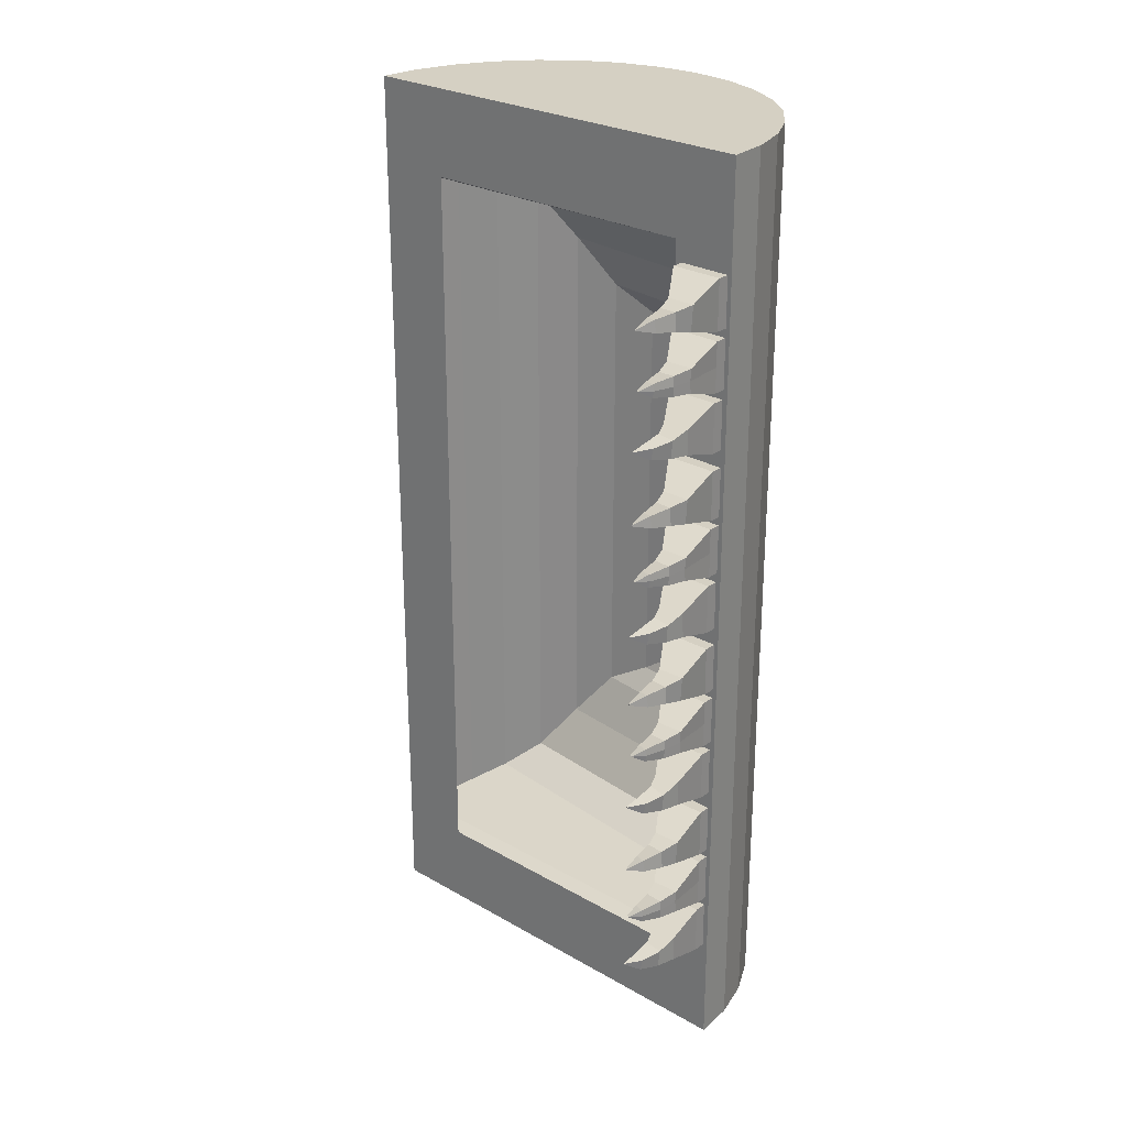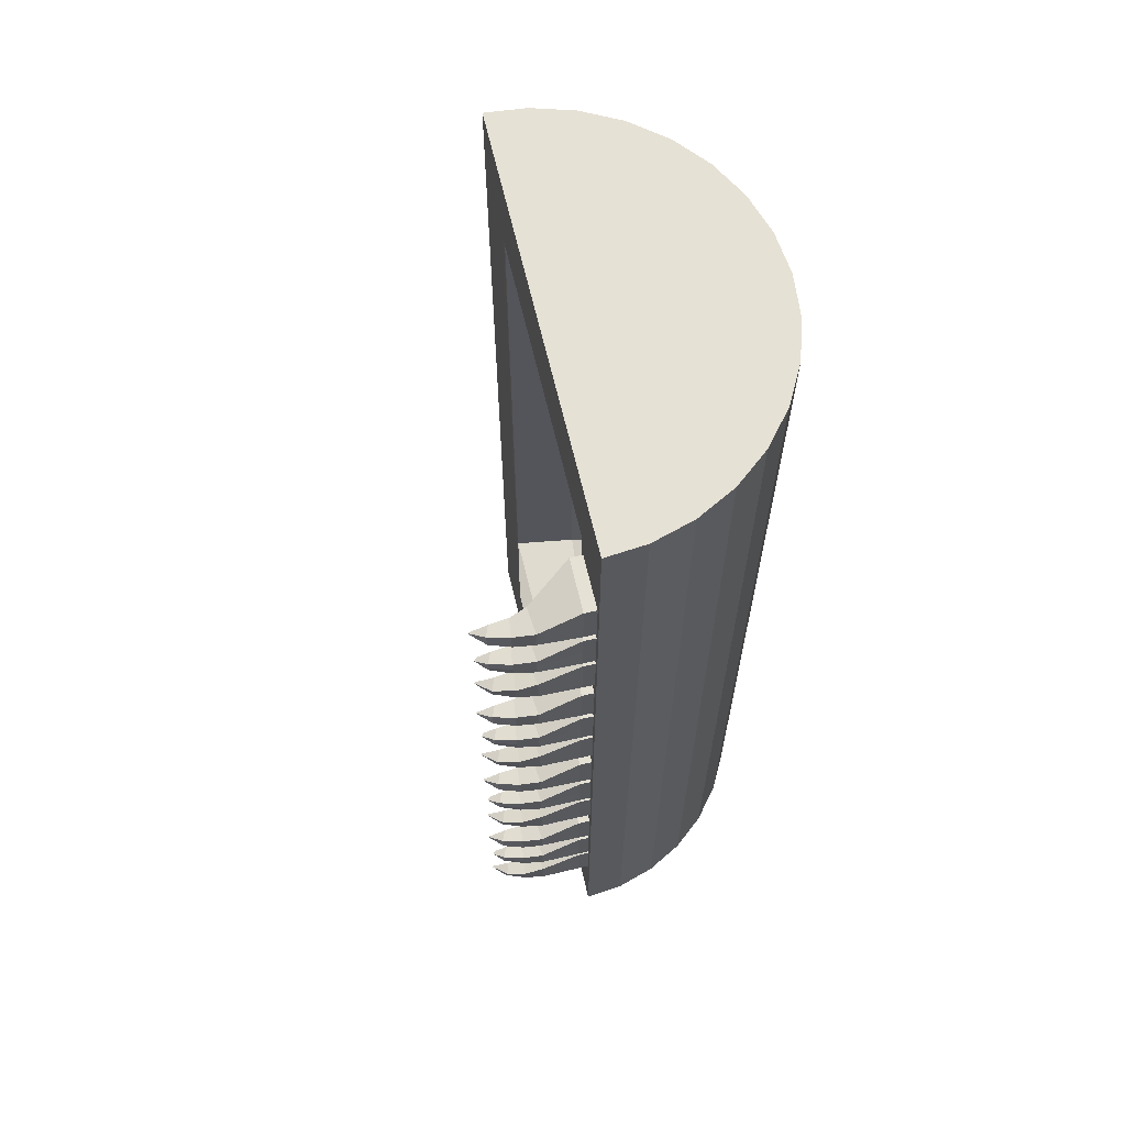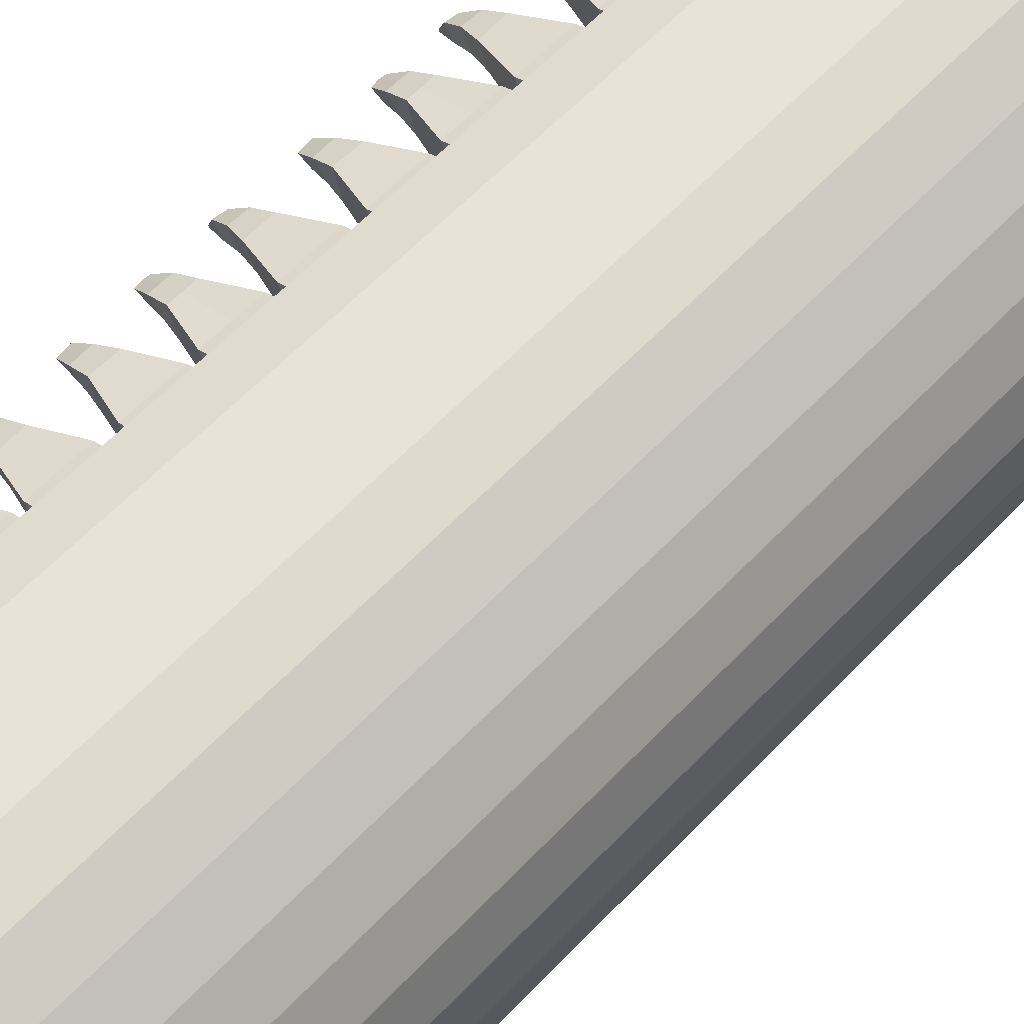
<metadata>
{"format":"obj","ext":"obj","renderer":"f3d","projection":"perspective","resolution":1024,"background":"white","views":[{"elev":26.2,"azim":108.1,"up":"+Z"},{"elev":64.8,"azim":142.7,"up":"+Z"},{"elev":60.5,"azim":-136.8,"up":"+Y"}]}
</metadata>
<code>
o Cylinder
v -1.234 1.997 -1.533
v -1.234 1.997 2.014
v -1.153 2.138 -1.533
v -1.153 2.138 2.014
v -1.046 2.261 -1.533
v -1.046 2.261 2.014
v -0.918 2.36 -1.533
v -0.918 2.36 2.014
v -0.7726 2.433 -1.533
v -0.7726 2.433 2.014
v -0.6158 2.475 -1.533
v -0.6158 2.475 2.014
v -0.4538 2.487 -1.533
v -0.4538 2.487 2.014
v -0.2926 2.466 -1.533
v -0.2926 2.466 2.014
v -0.9573 0.9828 -1.533
v -0.9573 0.9828 2.014
v -1.08 1.089 -1.533
v -1.08 1.089 2.014
v -1.179 1.218 -1.533
v -1.179 1.218 2.014
v -1.252 1.363 -1.533
v -1.252 1.363 2.014
v -1.294 1.52 -1.533
v -1.294 1.52 2.014
v -1.306 1.682 -1.533
v -1.306 1.682 2.014
v -1.285 1.843 -1.533
v -1.285 1.843 2.014
v -0.7087 1.17 1.684
v -0.7087 1.17 -1.203
v -0.2484 2.198 -1.203
v -0.2484 2.198 1.684
v -0.8263 0.9079 2.014
v -0.8263 0.9079 -1.533
v -0.1495 2.418 2.014
v -0.1495 2.418 -1.533
v -0.1938 2.206 1.418
v 0.004628 2.239 1.467
v -0.1939 2.206 1.606
v 0.004118 2.244 1.561
v -0.1131 2.386 1.418
v 0.03534 2.332 1.463
v -0.1132 2.386 1.606
v 0.03483 2.337 1.556
v 0.066 2.239 1.478
v 0.06585 2.235 1.545
v 0.103 2.294 1.549
v 0.1031 2.299 1.482
v 0.1301 2.216 1.485
v 0.1289 2.208 1.53
v 0.1623 2.241 1.536
v 0.1634 2.249 1.492
v 0.1885 2.184 1.502
v 0.1884 2.183 1.506
v 0.1914 2.186 1.507
v 0.1915 2.187 1.503
v -0.2349 2.224 1.606
v -0.2348 2.224 1.418
v -0.1543 2.404 1.606
v -0.1542 2.404 1.418
v -0.1937 2.206 1.384
v 0.004265 2.244 1.339
v -0.1131 2.386 1.384
v 0.03498 2.337 1.335
v 0.066 2.235 1.323
v 0.1031 2.294 1.327
v 0.1291 2.208 1.308
v 0.1624 2.241 1.315
v -0.2348 2.224 1.384
v -0.1541 2.404 1.384
v -0.1936 2.206 1.196
v 0.00433 2.244 1.241
v -0.113 2.386 1.196
v 0.03504 2.337 1.246
v 0.06604 2.235 1.258
v 0.1032 2.294 1.254
v 0.1291 2.208 1.273
v 0.1624 2.241 1.266
v -0.2347 2.224 1.196
v -0.154 2.404 1.196
v -0.1937 2.206 1.29
v 0.004532 2.241 1.29
v -0.113 2.386 1.29
v 0.03522 2.335 1.29
v 0.06607 2.237 1.29
v 0.1032 2.297 1.29
v 0.1295 2.211 1.29
v 0.163 2.245 1.29
v 0.1863 2.196 1.29
v 0.1736 2.19 1.29
v -0.2347 2.224 1.29
v -0.1541 2.404 1.29
v -0.1987 2.203 1.158
v -0.000254 2.236 1.109
v -0.1986 2.203 0.9706
v -0.000641 2.241 1.016
v -0.1181 2.383 1.158
v 0.03046 2.329 1.114
v -0.1179 2.382 0.9706
v 0.03007 2.334 1.02
v 0.06114 2.236 1.099
v 0.06107 2.231 1.032
v 0.09822 2.291 1.028
v 0.09828 2.296 1.095
v 0.1252 2.213 1.091
v 0.1241 2.205 1.047
v 0.1575 2.238 1.04
v 0.1585 2.246 1.085
v 0.1837 2.181 1.075
v 0.1836 2.18 1.071
v 0.1865 2.183 1.07
v 0.1866 2.184 1.074
v -0.2396 2.221 0.9706
v -0.2398 2.221 1.158
v -0.159 2.401 0.9706
v -0.1591 2.401 1.158
v -0.1933 2.205 0.7194
v 0.005091 2.239 0.769
v -0.1934 2.205 0.9071
v 0.004581 2.244 0.8624
v -0.1127 2.385 0.7194
v 0.03581 2.332 0.7645
v -0.1128 2.385 0.9071
v 0.0353 2.337 0.8578
v 0.06647 2.239 0.7794
v 0.06632 2.234 0.8462
v 0.1035 2.294 0.8503
v 0.1036 2.298 0.7834
v 0.1305 2.216 0.787
v 0.1294 2.208 0.8313
v 0.1627 2.241 0.8379
v 0.1639 2.249 0.7937
v 0.189 2.184 0.8037
v 0.1889 2.183 0.8076
v 0.1918 2.186 0.8082
v 0.1919 2.187 0.8043
v -0.2345 2.224 0.9071
v -0.2343 2.224 0.7194
v -0.1538 2.404 0.9071
v -0.1537 2.404 0.7194
v -0.1933 2.205 0.6856
v 0.004728 2.243 0.6408
v -0.1126 2.385 0.6856
v 0.03544 2.337 0.6362
v 0.06646 2.234 0.6247
v 0.1036 2.294 0.6287
v 0.1295 2.208 0.6097
v 0.1629 2.241 0.6164
v -0.2343 2.224 0.6855
v -0.1537 2.404 0.6855
v -0.1931 2.205 0.4979
v 0.004793 2.243 0.5429
v -0.1125 2.385 0.4979
v 0.0355 2.337 0.5474
v 0.06651 2.234 0.5591
v 0.1036 2.294 0.5551
v 0.1296 2.208 0.5742
v 0.1629 2.241 0.5675
v -0.2342 2.224 0.4978
v -0.1536 2.404 0.4978
v -0.1932 2.205 0.5917
v 0.004995 2.241 0.5918
v -0.1126 2.385 0.5917
v 0.03569 2.334 0.5918
v 0.06654 2.237 0.5919
v 0.1037 2.296 0.5919
v 0.13 2.211 0.5919
v 0.1635 2.245 0.5919
v 0.1867 2.196 0.592
v 0.1741 2.189 0.592
v -0.2343 2.224 0.5917
v -0.1536 2.404 0.5917
v -0.1982 2.202 0.4599
v 0.000209 2.236 0.4105
v -0.1981 2.202 0.2722
v -0.000178 2.24 0.3172
v -0.1176 2.382 0.4599
v 0.03092 2.329 0.4151
v -0.1175 2.382 0.2722
v 0.03053 2.334 0.3217
v 0.0616 2.236 0.4002
v 0.06154 2.231 0.3334
v 0.09868 2.291 0.3294
v 0.09874 2.295 0.3962
v 0.1257 2.213 0.3927
v 0.1246 2.205 0.3485
v 0.1579 2.238 0.3418
v 0.159 2.245 0.3861
v 0.1842 2.181 0.3762
v 0.1841 2.18 0.3722
v 0.187 2.183 0.3717
v 0.1871 2.184 0.3756
v -0.2392 2.221 0.2721
v -0.2393 2.221 0.4598
v -0.1585 2.401 0.2721
v -0.1587 2.401 0.4598
v -0.1928 2.205 0.02098
v 0.005554 2.239 0.07055
v -0.193 2.205 0.2087
v 0.005044 2.243 0.1639
v -0.1122 2.385 0.02098
v 0.03627 2.332 0.06599
v -0.1123 2.385 0.2087
v 0.03576 2.336 0.1593
v 0.06693 2.239 0.08096
v 0.06678 2.234 0.1478
v 0.1039 2.294 0.1518
v 0.1041 2.298 0.08498
v 0.131 2.216 0.08853
v 0.1298 2.208 0.1328
v 0.1632 2.24 0.1395
v 0.1643 2.248 0.0952
v 0.1895 2.184 0.1052
v 0.1894 2.183 0.1091
v 0.1923 2.186 0.1097
v 0.1924 2.187 0.1058
v -0.234 2.224 0.2086
v -0.2339 2.224 0.02095
v -0.1534 2.404 0.2086
v -0.1532 2.404 0.02095
v -0.1928 2.205 -0.0129
v 0.005191 2.243 -0.05768
v -0.1122 2.385 -0.0129
v 0.03591 2.336 -0.06224
v 0.06693 2.234 -0.07379
v 0.1041 2.294 -0.06978
v 0.13 2.208 -0.08879
v 0.1633 2.24 -0.08211
v -0.2339 2.224 -0.01293
v -0.1532 2.404 -0.01293
v -0.1927 2.205 -0.2006
v 0.005256 2.243 -0.1556
v -0.112 2.385 -0.2006
v 0.03597 2.336 -0.151
v 0.06697 2.234 -0.1394
v 0.1041 2.294 -0.1434
v 0.13 2.208 -0.1243
v 0.1634 2.24 -0.1309
v -0.2337 2.224 -0.2006
v -0.1531 2.404 -0.2006
v -0.1927 2.205 -0.1067
v 0.005458 2.241 -0.1066
v -0.1121 2.385 -0.1067
v 0.03615 2.334 -0.1066
v 0.067 2.236 -0.1066
v 0.1041 2.296 -0.1066
v 0.1304 2.211 -0.1065
v 0.164 2.245 -0.1065
v 0.1872 2.196 -0.1065
v 0.1745 2.189 -0.1065
v -0.2338 2.224 -0.1068
v -0.1532 2.404 -0.1068
v -0.1978 2.202 -0.2386
v 0.000672 2.235 -0.2879
v -0.1977 2.202 -0.4263
v 0.000286 2.24 -0.3813
v -0.1171 2.382 -0.2386
v 0.03138 2.329 -0.2834
v -0.117 2.382 -0.4263
v 0.031 2.333 -0.3767
v 0.06206 2.236 -0.2983
v 0.062 2.231 -0.3651
v 0.09914 2.291 -0.3691
v 0.09921 2.295 -0.3023
v 0.1261 2.212 -0.3057
v 0.125 2.205 -0.35
v 0.1584 2.237 -0.3566
v 0.1595 2.245 -0.3124
v 0.1846 2.181 -0.3223
v 0.1845 2.18 -0.3262
v 0.1875 2.183 -0.3268
v 0.1876 2.183 -0.3229
v -0.2387 2.22 -0.4263
v -0.2388 2.221 -0.2386
v -0.1581 2.4 -0.4263
v -0.1582 2.401 -0.2386
v -0.1924 2.205 -0.6775
v 0.006017 2.238 -0.6279
v -0.1925 2.205 -0.4898
v 0.005507 2.243 -0.5346
v -0.1117 2.385 -0.6775
v 0.03673 2.332 -0.6325
v -0.1119 2.385 -0.4898
v 0.03622 2.336 -0.5391
v 0.06739 2.238 -0.6175
v 0.06724 2.234 -0.5507
v 0.1044 2.294 -0.5467
v 0.1045 2.298 -0.6135
v 0.1314 2.215 -0.6099
v 0.1303 2.207 -0.5657
v 0.1637 2.24 -0.559
v 0.1648 2.248 -0.6033
v 0.1899 2.183 -0.5933
v 0.1898 2.183 -0.5894
v 0.1928 2.186 -0.5888
v 0.1929 2.186 -0.5927
v -0.2335 2.223 -0.4898
v -0.2334 2.223 -0.6775
v -0.1529 2.403 -0.4898
v -0.1528 2.403 -0.6775
v -0.1923 2.205 -0.7114
v 0.005654 2.243 -0.7561
v -0.1117 2.385 -0.7114
v 0.03637 2.336 -0.7607
v 0.06739 2.234 -0.7723
v 0.1045 2.294 -0.7682
v 0.1305 2.207 -0.7873
v 0.1638 2.24 -0.7806
v -0.2334 2.223 -0.7114
v -0.1528 2.403 -0.7114
v -0.1922 2.205 -0.8991
v 0.005719 2.243 -0.854
v -0.1116 2.385 -0.8991
v 0.03643 2.336 -0.8495
v 0.06743 2.234 -0.8378
v 0.1046 2.294 -0.8418
v 0.1305 2.207 -0.8227
v 0.1638 2.24 -0.8294
v -0.2333 2.223 -0.8991
v -0.1526 2.403 -0.8991
v -0.1923 2.205 -0.8052
v 0.005922 2.241 -0.8051
v -0.1116 2.385 -0.8052
v 0.03661 2.334 -0.8051
v 0.06746 2.236 -0.8051
v 0.1046 2.296 -0.805
v 0.1309 2.211 -0.805
v 0.1644 2.245 -0.805
v 0.1877 2.195 -0.805
v 0.175 2.189 -0.805
v -0.2333 2.223 -0.8052
v -0.1527 2.403 -0.8052
v -0.1973 2.202 -0.9371
v 0.001135 2.235 -0.9864
v -0.1972 2.202 -1.125
v 0.000749 2.24 -1.08
v -0.1167 2.382 -0.9371
v 0.03184 2.328 -0.9819
v -0.1166 2.382 -1.125
v 0.03146 2.333 -1.075
v 0.06252 2.235 -0.9967
v 0.06246 2.231 -1.064
v 0.0996 2.29 -1.068
v 0.09967 2.295 -1.001
v 0.1266 2.212 -1.004
v 0.1255 2.204 -1.048
v 0.1589 2.237 -1.055
v 0.1599 2.245 -1.011
v 0.1851 2.18 -1.021
v 0.185 2.18 -1.025
v 0.1879 2.183 -1.025
v 0.188 2.183 -1.021
v -0.2382 2.22 -1.125
v -0.2384 2.22 -0.9371
v -0.1576 2.4 -1.125
v -0.1577 2.4 -0.9371
v -1.22 1.975 0.9555
v -1.22 1.975 -0.4747
v -1.116 2.153 -0.4747
v -1.116 2.153 0.9555
v -0.7564 2.415 1.32
v -1.275 1.523 1.32
v -1.275 1.523 -0.8388
v -0.7564 2.415 -0.8388
v -0.607 2.457 1.502
v -1.235 1.369 1.502
v -1.235 1.369 -1.021
v -0.607 2.457 -1.021
v -1.286 1.679 1.138
v -1.286 1.679 -0.6568
v -0.8947 2.335 -0.6568
v -0.8947 2.335 1.138
v -0.4447 2.466 1.593
v -1.161 1.227 1.593
v -1.161 1.227 -1.112
v -0.4447 2.466 -1.112
v -1.261 1.841 1.047
v -1.261 1.841 -0.5658
v -1.027 2.247 -0.5658
v -1.027 2.247 1.047
v -0.2971 2.435 1.638
v -1.061 1.104 1.638
v -1.061 1.104 -1.157
v -0.2971 2.435 -1.157
v -0.2234 2.398 1.661
v -0.8571 0.9591 1.661
v -0.8571 0.9591 -1.18
v -0.2234 2.398 -1.18
f 1 2 4 3
f 3 4 6 5
f 5 6 8 7
f 7 8 10 9
f 9 10 12 11
f 11 12 14 13
f 13 14 16 15
f 15 16 37 38
f 17 18 20 19
f 19 20 22 21
f 21 22 24 23
f 23 24 26 25
f 25 26 28 27
f 4 2 30 28 26 24 22 20 18 35 37 16 14 12 10 8 6
f 27 28 30 29
f 29 30 2 1
f 1 3 5 7 9 11 13 15 38 36 17 19 21 23 25 27 29
f 36 35 18 17
f 32 31 35 36
f 34 33 38 37
f 31 34 37 35
f 33 32 36 38
f 39 40 42 41
f 41 42 46 45
f 45 46 44 43
f 43 44 40 39
f 41 45 61 59
f 42 40 47 48
f 47 50 54 51
f 40 44 50 47
f 46 42 48 49
f 44 46 49 50
f 54 53 57 58
f 49 48 52 53
f 50 49 53 54
f 48 47 51 52
f 57 56 55 58
f 52 51 55 56
f 51 54 58 55
f 53 52 56 57
f 59 61 62 60
f 39 41 59 60
f 45 43 62 61
f 43 39 60 62
f 83 84 64 63
f 63 64 66 65
f 63 65 72 71
f 66 64 67 68
f 86 66 68 88
f 90 70 91
f 68 67 69 70
f 88 68 70 90
f 83 63 71 93
f 71 72 94 93
f 70 69 92 91
f 69 89 92
f 67 87 89 69
f 65 66 86 85
f 65 85 94 72
f 64 84 87 67
f 83 73 74 84
f 73 75 76 74
f 73 81 82 75
f 76 78 77 74
f 86 88 78 76
f 90 91 80
f 78 80 79 77
f 88 90 80 78
f 83 93 81 73
f 81 93 94 82
f 80 91 92 79
f 79 92 89
f 77 79 89 87
f 75 85 86 76
f 75 82 94 85
f 74 77 87 84
f 95 97 98 96
f 97 101 102 98
f 101 99 100 102
f 99 95 96 100
f 97 115 117 101
f 98 104 103 96
f 103 107 110 106
f 96 103 106 100
f 102 105 104 98
f 100 106 105 102
f 110 114 113 109
f 105 109 108 104
f 106 110 109 105
f 104 108 107 103
f 113 114 111 112
f 108 112 111 107
f 107 111 114 110
f 109 113 112 108
f 115 116 118 117
f 95 116 115 97
f 101 117 118 99
f 99 118 116 95
f 119 120 122 121
f 121 122 126 125
f 125 126 124 123
f 123 124 120 119
f 121 125 141 139
f 122 120 127 128
f 127 130 134 131
f 120 124 130 127
f 126 122 128 129
f 124 126 129 130
f 134 133 137 138
f 129 128 132 133
f 130 129 133 134
f 128 127 131 132
f 137 136 135 138
f 132 131 135 136
f 131 134 138 135
f 133 132 136 137
f 139 141 142 140
f 119 121 139 140
f 125 123 142 141
f 123 119 140 142
f 163 164 144 143
f 143 144 146 145
f 143 145 152 151
f 146 144 147 148
f 166 146 148 168
f 170 150 171
f 148 147 149 150
f 168 148 150 170
f 163 143 151 173
f 151 152 174 173
f 150 149 172 171
f 149 169 172
f 147 167 169 149
f 145 146 166 165
f 145 165 174 152
f 144 164 167 147
f 163 153 154 164
f 153 155 156 154
f 153 161 162 155
f 156 158 157 154
f 166 168 158 156
f 170 171 160
f 158 160 159 157
f 168 170 160 158
f 163 173 161 153
f 161 173 174 162
f 160 171 172 159
f 159 172 169
f 157 159 169 167
f 155 165 166 156
f 155 162 174 165
f 154 157 167 164
f 175 177 178 176
f 177 181 182 178
f 181 179 180 182
f 179 175 176 180
f 177 195 197 181
f 178 184 183 176
f 183 187 190 186
f 176 183 186 180
f 182 185 184 178
f 180 186 185 182
f 190 194 193 189
f 185 189 188 184
f 186 190 189 185
f 184 188 187 183
f 193 194 191 192
f 188 192 191 187
f 187 191 194 190
f 189 193 192 188
f 195 196 198 197
f 175 196 195 177
f 181 197 198 179
f 179 198 196 175
f 199 200 202 201
f 201 202 206 205
f 205 206 204 203
f 203 204 200 199
f 201 205 221 219
f 202 200 207 208
f 207 210 214 211
f 200 204 210 207
f 206 202 208 209
f 204 206 209 210
f 214 213 217 218
f 209 208 212 213
f 210 209 213 214
f 208 207 211 212
f 217 216 215 218
f 212 211 215 216
f 211 214 218 215
f 213 212 216 217
f 219 221 222 220
f 199 201 219 220
f 205 203 222 221
f 203 199 220 222
f 243 244 224 223
f 223 224 226 225
f 223 225 232 231
f 226 224 227 228
f 246 226 228 248
f 250 230 251
f 228 227 229 230
f 248 228 230 250
f 243 223 231 253
f 231 232 254 253
f 230 229 252 251
f 229 249 252
f 227 247 249 229
f 225 226 246 245
f 225 245 254 232
f 224 244 247 227
f 243 233 234 244
f 233 235 236 234
f 233 241 242 235
f 236 238 237 234
f 246 248 238 236
f 250 251 240
f 238 240 239 237
f 248 250 240 238
f 243 253 241 233
f 241 253 254 242
f 240 251 252 239
f 239 252 249
f 237 239 249 247
f 235 245 246 236
f 235 242 254 245
f 234 237 247 244
f 255 257 258 256
f 257 261 262 258
f 261 259 260 262
f 259 255 256 260
f 257 275 277 261
f 258 264 263 256
f 263 267 270 266
f 256 263 266 260
f 262 265 264 258
f 260 266 265 262
f 270 274 273 269
f 265 269 268 264
f 266 270 269 265
f 264 268 267 263
f 273 274 271 272
f 268 272 271 267
f 267 271 274 270
f 269 273 272 268
f 275 276 278 277
f 255 276 275 257
f 261 277 278 259
f 259 278 276 255
f 279 280 282 281
f 281 282 286 285
f 285 286 284 283
f 283 284 280 279
f 281 285 301 299
f 282 280 287 288
f 287 290 294 291
f 280 284 290 287
f 286 282 288 289
f 284 286 289 290
f 294 293 297 298
f 289 288 292 293
f 290 289 293 294
f 288 287 291 292
f 297 296 295 298
f 292 291 295 296
f 291 294 298 295
f 293 292 296 297
f 299 301 302 300
f 279 281 299 300
f 285 283 302 301
f 283 279 300 302
f 323 324 304 303
f 303 304 306 305
f 303 305 312 311
f 306 304 307 308
f 326 306 308 328
f 330 310 331
f 308 307 309 310
f 328 308 310 330
f 323 303 311 333
f 311 312 334 333
f 310 309 332 331
f 309 329 332
f 307 327 329 309
f 305 306 326 325
f 305 325 334 312
f 304 324 327 307
f 323 313 314 324
f 313 315 316 314
f 313 321 322 315
f 316 318 317 314
f 326 328 318 316
f 330 331 320
f 318 320 319 317
f 328 330 320 318
f 323 333 321 313
f 321 333 334 322
f 320 331 332 319
f 319 332 329
f 317 319 329 327
f 315 325 326 316
f 315 322 334 325
f 314 317 327 324
f 335 337 338 336
f 337 341 342 338
f 341 339 340 342
f 339 335 336 340
f 337 355 357 341
f 338 344 343 336
f 343 347 350 346
f 336 343 346 340
f 342 345 344 338
f 340 346 345 342
f 350 354 353 349
f 345 349 348 344
f 346 350 349 345
f 344 348 347 343
f 353 354 351 352
f 348 352 351 347
f 347 351 354 350
f 349 353 352 348
f 355 356 358 357
f 335 356 355 337
f 341 357 358 339
f 339 358 356 335
f 382 379 359 362
f 379 380 360 359
f 380 381 361 360
f 381 382 362 361
f 360 361 362 359
f 370 367 363 366
f 369 370 366 365
f 368 369 365 364
f 367 368 364 363
f 375 376 368 367
f 376 377 369 368
f 377 378 370 369
f 378 375 367 370
f 366 363 374 373
f 365 366 373 372
f 364 365 372 371
f 363 364 371 374
f 386 383 375 378
f 385 386 378 377
f 384 385 377 376
f 383 384 376 375
f 373 374 382 381
f 372 373 381 380
f 371 372 380 379
f 374 371 379 382
f 387 388 384 383
f 388 389 385 384
f 389 390 386 385
f 390 387 383 386
f 33 34 387 390
f 32 33 390 389
f 31 32 389 388
f 34 31 388 387

</code>
